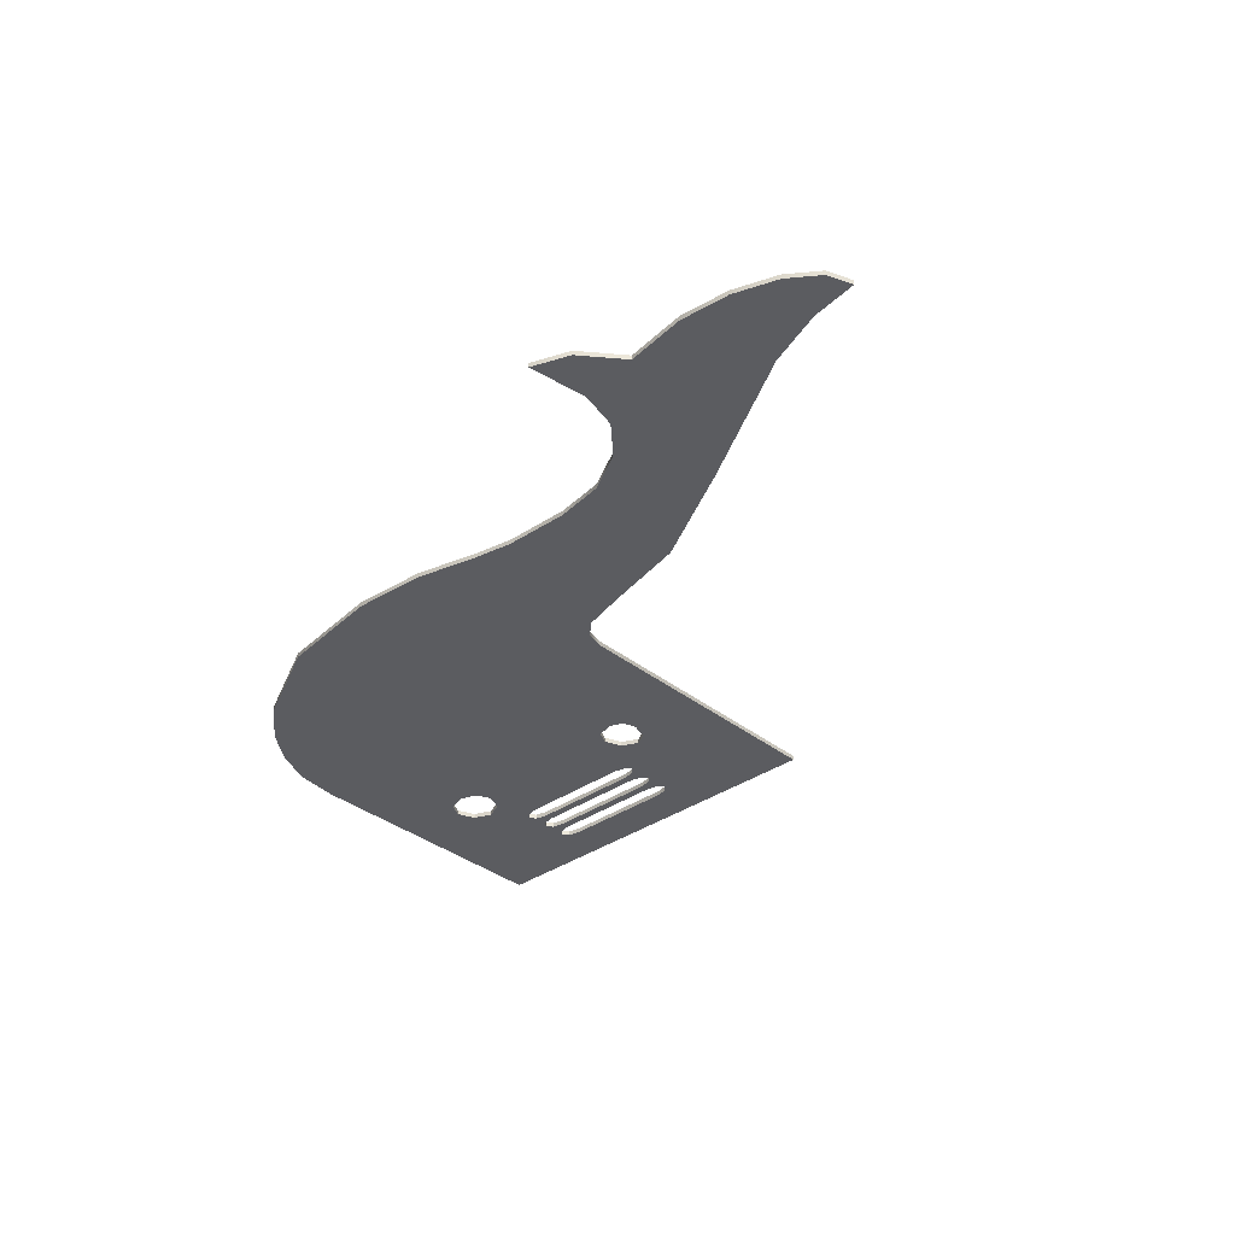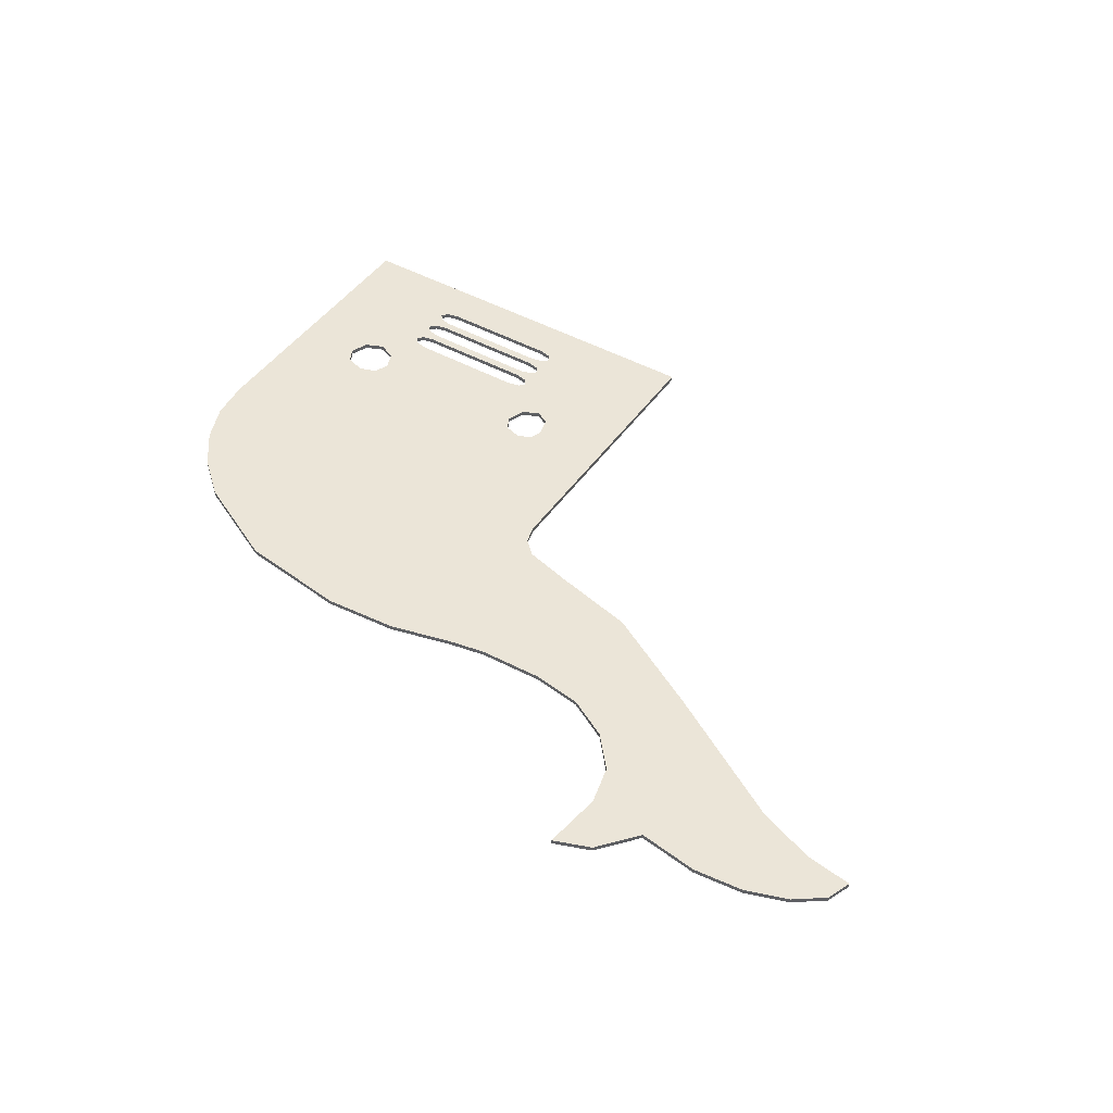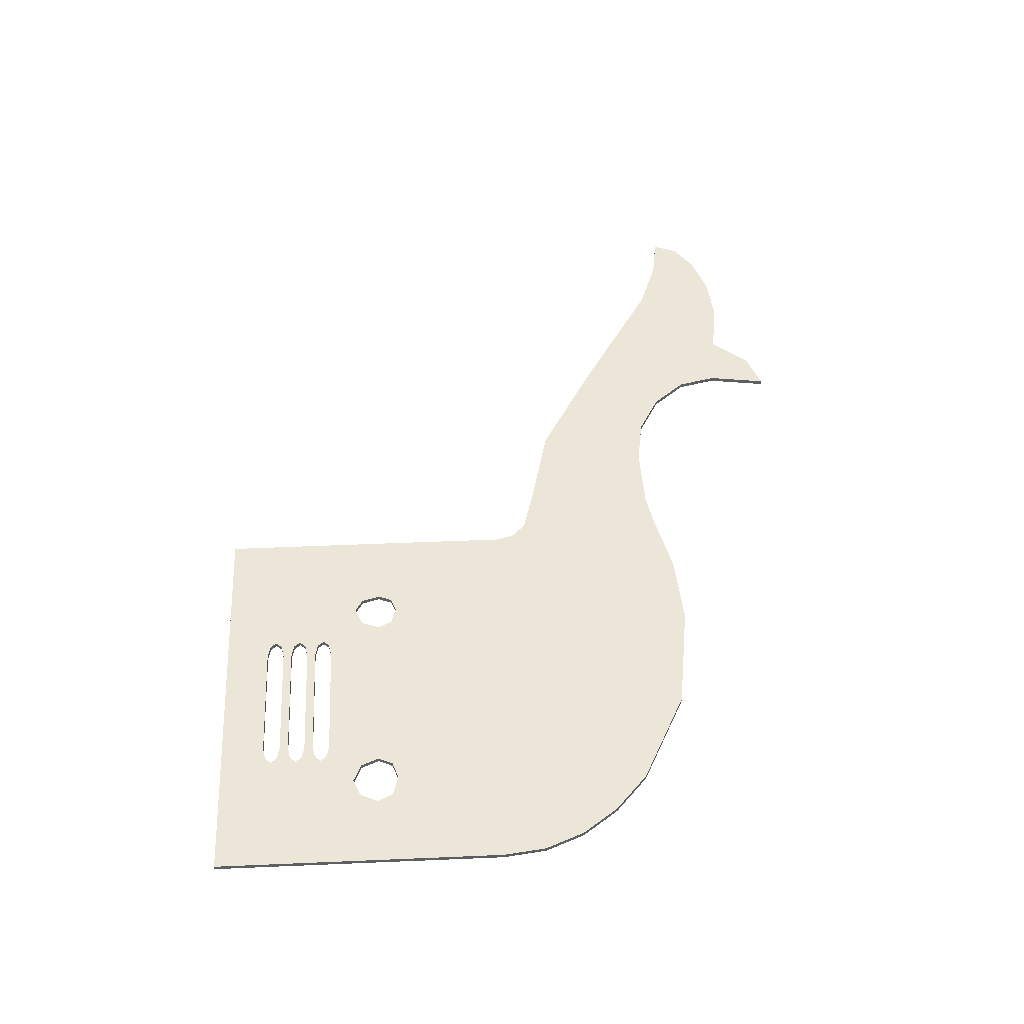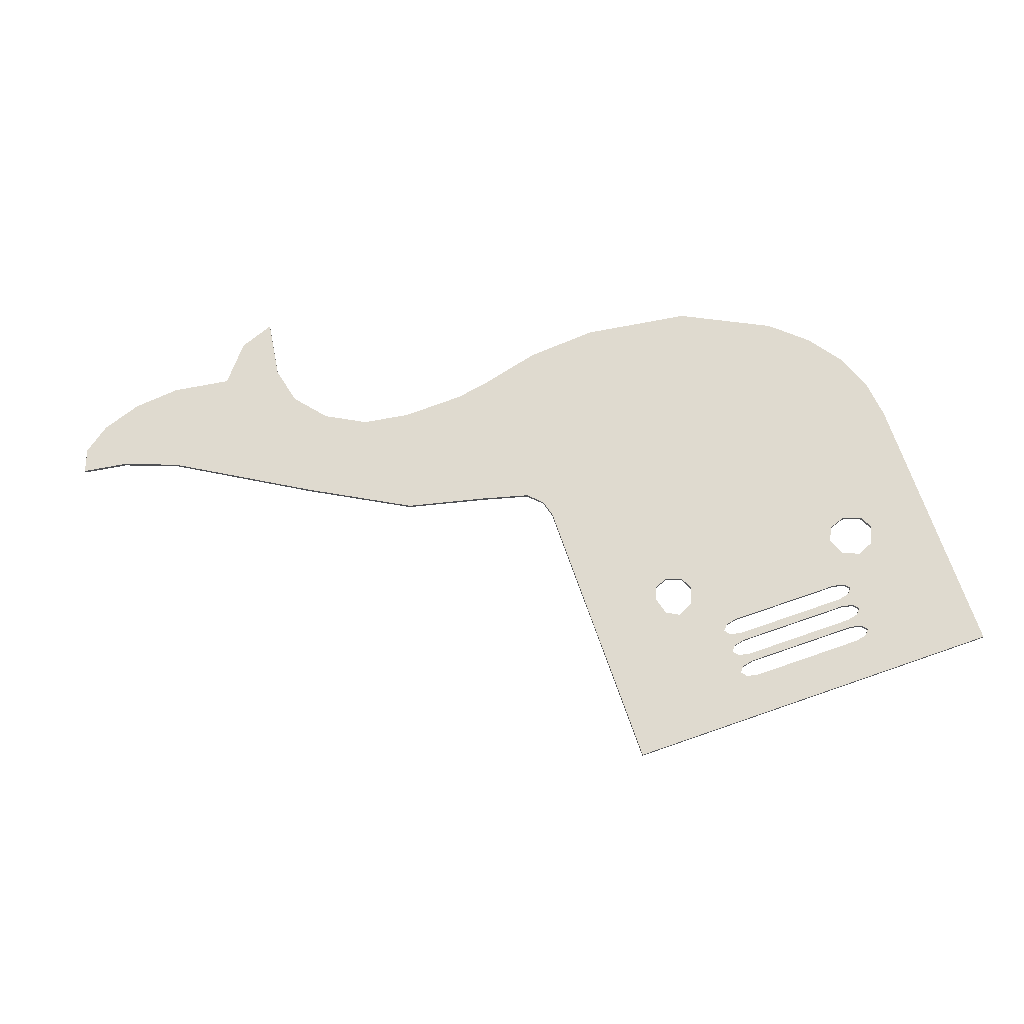
<metadata>
{"format":"obj","ext":"obj","renderer":"f3d","projection":"perspective","resolution":1024,"background":"white","views":[{"elev":-34.7,"azim":-136.8,"up":"+Y"},{"elev":45.7,"azim":-147.4,"up":"+Y"},{"elev":48.9,"azim":87.3,"up":"+Y"},{"elev":70.9,"azim":-19.2,"up":"+Y"}]}
</metadata>
<code>
o mesh11/mesh11-geometry#mesh11-geometry
v 0.007397 0.8554 0.07944
v 0.007397 0.8554 0.06372
v 0.008486 0.8554 0.06626
v 0.007397 0.8554 0.07581
v 0.008486 0.8561 0.06626
v 0.01102 0.8554 0.06735
v 0.006673 0.8554 0.07859
v 0.007397 0.8554 0.07219
v 0.007397 0.8561 0.06372
v 0.01356 0.8554 0.06626
v 0.006673 0.8554 0.07666
v 0.006673 0.8561 0.07859
v 0.006673 0.8554 0.07497
v 0.006673 0.8554 0.07134
v 0.008365 0.8554 0.06167
v 0.007397 0.8561 0.07944
v 0.01102 0.8561 0.06735
v 0.02432 0.8554 0.04607
v 0.004979 0.8554 0.07823
v 0.007397 0.8561 0.07581
v 0.006673 0.8554 0.07303
v 0.006673 0.8561 0.07497
v 0.006673 0.8561 0.07134
v -0.001064 0.8554 0.0183
v 0.008365 0.8561 0.06167
v 0.007397 0.8561 0.07219
v 0.02432 0.8554 0.08669
v 0.01465 0.8554 0.06372
v 0.01356 0.8561 0.06626
v 0.004979 0.8554 0.07702
v 0.006673 0.8561 0.07666
v 0.006673 0.8554 0.08028
v 0.004979 0.8561 0.07823
v 0.004979 0.8554 0.0746
v 0.004979 0.8554 0.07098
v 0.01078 0.8561 0.06082
v -0.001064 0.8561 0.0183
v 0.01078 0.8554 0.06082
v 0.02432 0.8561 0.08669
v 0.01465 0.8561 0.06372
v 0.02356 0.8554 0.04013
v -0.01194 0.8554 0.07823
v 0.004979 0.8561 0.07702
v 0.006673 0.8561 0.07303
v 0.006673 0.8561 0.08028
v 0.004979 0.8554 0.07339
v 0.004979 0.8561 0.0746
v 0.004979 0.8561 0.07098
v -0.01194 0.8554 0.07098
v 0.01223 0.8554 0.02492
v 0.004979 0.8554 0.08065
v 0.02432 0.8561 0.04607
v -0.0337 0.8554 0.08669
v 0.01356 0.8561 0.06167
v 0.0213 0.8554 0.03462
v -0.01194 0.8554 0.07702
v -0.01194 0.8561 0.07702
v 0.004979 0.8561 0.07339
v 0.004979 0.8561 0.08065
v -0.01194 0.8561 0.07823
v -0.01194 0.8554 0.0746
v -0.01678 0.8554 0.0161
v 0.01223 0.8561 0.02492
v 0.01356 0.8554 0.06167
v 0.02356 0.8561 0.04013
v -0.0337 0.8561 0.08669
v 0.01752 0.8554 0.02955
v -0.01363 0.8554 0.07859
v -0.01194 0.8554 0.07339
v -0.01194 0.8561 0.07339
v -0.01194 0.8561 0.0746
v -0.01194 0.8561 0.07098
v -0.01363 0.8554 0.07134
v -0.01678 0.8561 0.0161
v -0.01194 0.8554 0.08065
v -0.01194 0.8561 0.08065
v -0.0337 0.8561 0.04462
v 0.01752 0.8561 0.02955
v 0.0213 0.8561 0.03462
v -0.01363 0.8554 0.07666
v -0.01363 0.8561 0.07666
v -0.01363 0.8561 0.07859
v -0.01363 0.8554 0.07497
v -0.01436 0.8554 0.07219
v -0.0273 0.8561 0.01682
v -0.01363 0.8554 0.08028
v -0.0337 0.8554 0.04462
v -0.01436 0.8554 0.07944
v -0.01436 0.8561 0.07944
v -0.01363 0.8554 0.07303
v -0.01363 0.8561 0.07303
v -0.01363 0.8561 0.07497
v -0.01363 0.8561 0.07134
v -0.01436 0.8561 0.07219
v -0.01678 0.8554 0.06372
v -0.0273 0.8554 0.01682
v -0.01678 0.8561 0.06372
v -0.01363 0.8561 0.08028
v -0.0344 0.8561 0.04218
v -0.02282 0.8561 0.06372
v -0.03612 0.8561 0.019
v -0.01436 0.8554 0.07581
v -0.01436 0.8561 0.07581
v -0.01775 0.8554 0.06626
v -0.01775 0.8554 0.06179
v -0.01775 0.8561 0.06179
v -0.0344 0.8554 0.04218
v -0.02282 0.8554 0.06372
v -0.03612 0.8554 0.019
v -0.0221 0.8561 0.06626
v -0.0221 0.8561 0.06179
v -0.02016 0.8554 0.06107
v -0.02016 0.8561 0.06107
v -0.01775 0.8561 0.06626
v -0.03648 0.8554 0.04015
v -0.03648 0.8561 0.04015
v -0.0221 0.8554 0.06626
v -0.0221 0.8554 0.06179
v -0.02016 0.8561 0.06735
v -0.02016 0.8554 0.06735
v -0.04144 0.8561 0.01996
v -0.04144 0.8554 0.01996
v -0.04337 0.8554 0.03834
v -0.04337 0.8561 0.03834
v -0.05063 0.8561 0.02021
v -0.05063 0.8554 0.02021
v -0.05522 0.8554 0.03556
v -0.05522 0.8561 0.03556
v -0.05758 0.8561 0.01915
v -0.05758 0.8554 0.01915
v -0.06997 0.8554 0.02746
v -0.06997 0.8561 0.02746
v -0.06344 0.8561 0.01598
v -0.06344 0.8554 0.01598
v -0.08931 0.8554 0.0161
v -0.06743 0.8561 0.01129
v -0.06743 0.8554 0.01129
v -0.08931 0.8561 0.0161
v -0.07722 0.8554 0.004493
v -0.06876 0.8561 0.005701
v -0.07722 0.8561 0.004493
v -0.09728 0.8554 0.0132
v -0.07275 0.8554 -0.000826
v -0.08568 0.8554 0.003283
v -0.06876 0.8554 0.005701
v -0.07275 0.8561 -0.000826
v -0.08568 0.8561 0.003283
v -0.09728 0.8561 0.0132
v -0.09263 0.8554 0.003948
v -0.06755 0.8554 -0.00276
v -0.06755 0.8561 -0.00276
v -0.09263 0.8561 0.003948
v -0.1038 0.8554 0.01223
v -0.09849 0.8554 0.005943
v -0.09849 0.8561 0.005943
v -0.1038 0.8561 0.01223
v -0.1025 0.8561 0.008844
v -0.1025 0.8554 0.008844
f 1 2 3
f 2 1 4
f 2 5 3
f 6 1 3
f 7 4 1
f 2 4 8
f 5 2 9
f 5 6 3
f 10 1 6
f 4 7 11
f 1 12 7
f 13 8 4
f 2 8 14
f 15 9 2
f 16 5 9
f 6 5 17
f 18 1 10
f 17 10 6
f 11 7 19
f 11 20 4
f 12 1 16
f 12 19 7
f 8 13 21
f 4 22 13
f 8 23 14
f 24 2 14
f 9 15 25
f 24 15 2
f 16 17 5
f 16 9 26
f 27 1 18
f 18 10 28
f 10 17 29
f 11 19 30
f 20 11 31
f 22 4 20
f 32 16 1
f 16 31 12
f 19 12 33
f 21 13 34
f 21 26 8
f 22 34 13
f 23 8 26
f 23 35 14
f 24 14 35
f 15 36 25
f 25 37 9
f 24 38 15
f 16 29 17
f 9 37 26
f 16 26 20
f 1 27 32
f 18 39 27
f 10 40 28
f 18 28 41
f 40 10 29
f 30 19 42
f 43 11 30
f 11 43 31
f 31 16 20
f 20 44 22
f 16 32 45
f 12 31 43
f 12 43 33
f 33 42 19
f 21 34 46
f 26 21 44
f 34 22 47
f 26 37 23
f 35 23 48
f 24 35 49
f 36 15 38
f 36 37 25
f 50 38 24
f 39 29 16
f 44 20 26
f 32 27 51
f 39 18 52
f 39 53 27
f 54 28 40
f 41 28 55
f 41 52 18
f 39 40 29
f 30 42 56
f 30 57 43
f 22 44 58
f 32 59 45
f 39 16 45
f 33 43 57
f 42 33 60
f 46 34 61
f 58 21 46
f 21 58 44
f 22 58 47
f 47 61 34
f 23 37 48
f 48 49 35
f 24 49 62
f 38 54 36
f 36 63 37
f 50 64 38
f 37 50 24
f 51 27 53
f 59 32 51
f 65 39 52
f 53 39 66
f 28 54 64
f 40 63 54
f 55 28 67
f 55 65 41
f 52 41 65
f 39 65 40
f 56 42 68
f 57 30 56
f 39 45 59
f 33 57 60
f 60 68 42
f 46 61 69
f 46 70 58
f 47 58 70
f 61 47 71
f 48 37 72
f 49 48 72
f 62 49 73
f 74 24 62
f 54 38 64
f 54 63 36
f 50 37 63
f 50 28 64
f 24 74 37
f 51 53 75
f 51 76 59
f 39 59 66
f 77 53 66
f 63 40 78
f 28 50 67
f 67 79 55
f 65 55 79
f 40 65 79
f 56 68 80
f 56 81 57
f 60 57 81
f 68 60 82
f 69 61 83
f 70 46 69
f 47 70 71
f 71 83 61
f 72 37 74
f 72 73 49
f 62 73 84
f 62 85 74
f 63 67 50
f 75 53 86
f 76 51 75
f 66 59 76
f 53 77 87
f 66 85 77
f 40 79 78
f 67 63 78
f 79 67 78
f 80 68 88
f 81 56 80
f 60 81 82
f 89 68 82
f 69 83 90
f 69 91 70
f 71 70 91
f 83 71 92
f 72 74 93
f 73 72 93
f 73 94 84
f 62 84 95
f 85 62 96
f 85 97 74
f 86 53 88
f 98 75 86
f 75 98 76
f 66 76 98
f 99 87 77
f 96 53 87
f 66 100 85
f 101 77 85
f 68 89 88
f 80 88 102
f 102 81 80
f 82 81 103
f 82 103 89
f 90 83 102
f 91 69 90
f 71 91 92
f 103 83 92
f 93 74 94
f 94 73 93
f 91 84 94
f 84 104 95
f 62 95 105
f 62 105 96
f 96 101 85
f 97 85 106
f 97 89 74
f 88 53 102
f 88 98 86
f 66 98 89
f 87 99 107
f 77 101 99
f 108 53 96
f 96 87 109
f 66 110 100
f 111 85 100
f 98 88 89
f 81 102 103
f 103 74 89
f 83 103 102
f 90 102 84
f 84 91 90
f 92 91 94
f 92 94 103
f 94 74 103
f 84 53 104
f 104 97 95
f 95 106 105
f 96 105 112
f 101 96 109
f 106 85 113
f 106 95 97
f 114 89 97
f 102 53 84
f 66 89 114
f 99 115 107
f 109 87 107
f 99 101 116
f 117 53 108
f 96 118 108
f 66 119 110
f 110 108 100
f 113 85 111
f 100 118 111
f 104 53 120
f 97 104 114
f 106 112 105
f 96 112 118
f 109 121 101
f 112 106 113
f 66 114 119
f 115 99 116
f 109 107 115
f 116 101 121
f 120 53 117
f 108 110 117
f 118 100 108
f 120 110 119
f 118 113 111
f 119 104 120
f 104 119 114
f 113 118 112
f 121 109 122
f 116 123 115
f 109 115 122
f 116 121 124
f 110 120 117
f 122 125 121
f 123 116 124
f 122 115 123
f 124 121 125
f 125 122 126
f 124 127 123
f 122 123 126
f 124 125 128
f 126 129 125
f 127 124 128
f 126 123 127
f 128 125 129
f 129 126 130
f 128 131 127
f 126 127 130
f 128 129 132
f 130 133 129
f 131 128 132
f 130 127 131
f 132 129 133
f 133 130 134
f 132 135 131
f 130 131 134
f 132 133 136
f 137 133 134
f 135 132 138
f 139 131 135
f 134 131 137
f 133 137 136
f 132 136 140
f 132 141 138
f 138 142 135
f 143 131 139
f 139 135 144
f 137 131 145
f 145 136 137
f 136 145 140
f 140 146 132
f 132 146 141
f 138 141 147
f 142 138 148
f 149 135 142
f 143 145 131
f 139 146 143
f 144 135 149
f 147 139 144
f 150 140 145
f 146 140 151
f 146 139 141
f 139 147 141
f 138 147 152
f 138 152 148
f 148 153 142
f 149 142 154
f 145 143 150
f 146 150 143
f 152 144 149
f 144 152 147
f 140 150 151
f 150 146 151
f 148 152 155
f 153 148 156
f 154 142 153
f 155 149 154
f 149 155 152
f 148 155 156
f 157 153 156
f 154 153 158
f 154 157 155
f 156 155 157
f 153 157 158
f 157 154 158
f 3 2 1
f 4 1 2
f 3 5 2
f 3 1 6
f 1 4 7
f 8 4 2
f 9 2 5
f 3 6 5
f 6 1 10
f 11 7 4
f 7 12 1
f 4 8 13
f 14 8 2
f 2 9 15
f 9 5 16
f 17 5 6
f 10 1 18
f 6 10 17
f 19 7 11
f 4 20 11
f 16 1 12
f 7 19 12
f 21 13 8
f 13 22 4
f 14 23 8
f 14 2 24
f 25 15 9
f 2 15 24
f 5 17 16
f 26 9 16
f 18 1 27
f 28 10 18
f 29 17 10
f 30 19 11
f 31 11 20
f 20 4 22
f 1 16 32
f 12 31 16
f 33 12 19
f 34 13 21
f 8 26 21
f 13 34 22
f 26 8 23
f 14 35 23
f 35 14 24
f 25 36 15
f 9 37 25
f 15 38 24
f 17 29 16
f 26 37 9
f 20 26 16
f 32 27 1
f 27 39 18
f 28 40 10
f 41 28 18
f 29 10 40
f 42 19 30
f 30 11 43
f 31 43 11
f 20 16 31
f 22 44 20
f 45 32 16
f 43 31 12
f 33 43 12
f 19 42 33
f 46 34 21
f 44 21 26
f 47 22 34
f 23 37 26
f 48 23 35
f 49 35 24
f 38 15 36
f 25 37 36
f 24 38 50
f 16 29 39
f 26 20 44
f 51 27 32
f 52 18 39
f 27 53 39
f 40 28 54
f 55 28 41
f 18 52 41
f 29 40 39
f 56 42 30
f 43 57 30
f 58 44 22
f 45 59 32
f 45 16 39
f 57 43 33
f 60 33 42
f 61 34 46
f 46 21 58
f 44 58 21
f 47 58 22
f 34 61 47
f 48 37 23
f 35 49 48
f 62 49 24
f 36 54 38
f 37 63 36
f 38 64 50
f 24 50 37
f 53 27 51
f 51 32 59
f 52 39 65
f 66 39 53
f 64 54 28
f 54 63 40
f 67 28 55
f 41 65 55
f 65 41 52
f 40 65 39
f 68 42 56
f 56 30 57
f 59 45 39
f 60 57 33
f 42 68 60
f 69 61 46
f 58 70 46
f 70 58 47
f 71 47 61
f 72 37 48
f 72 48 49
f 73 49 62
f 62 24 74
f 64 38 54
f 36 63 54
f 63 37 50
f 64 28 50
f 37 74 24
f 75 53 51
f 59 76 51
f 66 59 39
f 66 53 77
f 78 40 63
f 67 50 28
f 55 79 67
f 79 55 65
f 79 65 40
f 80 68 56
f 57 81 56
f 81 57 60
f 82 60 68
f 83 61 69
f 69 46 70
f 71 70 47
f 61 83 71
f 74 37 72
f 49 73 72
f 84 73 62
f 74 85 62
f 50 67 63
f 86 53 75
f 75 51 76
f 76 59 66
f 87 77 53
f 77 85 66
f 78 79 40
f 78 63 67
f 78 67 79
f 88 68 80
f 80 56 81
f 82 81 60
f 82 68 89
f 90 83 69
f 70 91 69
f 91 70 71
f 92 71 83
f 93 74 72
f 93 72 73
f 84 94 73
f 95 84 62
f 96 62 85
f 74 97 85
f 88 53 86
f 86 75 98
f 76 98 75
f 98 76 66
f 77 87 99
f 87 53 96
f 85 100 66
f 85 77 101
f 88 89 68
f 102 88 80
f 80 81 102
f 103 81 82
f 89 103 82
f 102 83 90
f 90 69 91
f 92 91 71
f 92 83 103
f 94 74 93
f 93 73 94
f 94 84 91
f 95 104 84
f 105 95 62
f 96 105 62
f 85 101 96
f 106 85 97
f 74 89 97
f 102 53 88
f 86 98 88
f 89 98 66
f 107 99 87
f 99 101 77
f 96 53 108
f 109 87 96
f 100 110 66
f 100 85 111
f 89 88 98
f 103 102 81
f 89 74 103
f 102 103 83
f 84 102 90
f 90 91 84
f 94 91 92
f 103 94 92
f 103 74 94
f 104 53 84
f 95 97 104
f 105 106 95
f 112 105 96
f 109 96 101
f 113 85 106
f 97 95 106
f 97 89 114
f 84 53 102
f 114 89 66
f 107 115 99
f 107 87 109
f 116 101 99
f 108 53 117
f 108 118 96
f 110 119 66
f 100 108 110
f 111 85 113
f 111 118 100
f 120 53 104
f 114 104 97
f 105 112 106
f 118 112 96
f 101 121 109
f 113 106 112
f 119 114 66
f 116 99 115
f 115 107 109
f 121 101 116
f 117 53 120
f 117 110 108
f 108 100 118
f 119 110 120
f 111 113 118
f 120 104 119
f 114 119 104
f 112 118 113
f 122 109 121
f 115 123 116
f 122 115 109
f 124 121 116
f 117 120 110
f 121 125 122
f 124 116 123
f 123 115 122
f 125 121 124
f 126 122 125
f 123 127 124
f 126 123 122
f 128 125 124
f 125 129 126
f 128 124 127
f 127 123 126
f 129 125 128
f 130 126 129
f 127 131 128
f 130 127 126
f 132 129 128
f 129 133 130
f 132 128 131
f 131 127 130
f 133 129 132
f 134 130 133
f 131 135 132
f 134 131 130
f 136 133 132
f 134 133 137
f 138 132 135
f 135 131 139
f 137 131 134
f 136 137 133
f 140 136 132
f 138 141 132
f 135 142 138
f 139 131 143
f 144 135 139
f 145 131 137
f 137 136 145
f 140 145 136
f 132 146 140
f 141 146 132
f 147 141 138
f 148 138 142
f 142 135 149
f 131 145 143
f 143 146 139
f 149 135 144
f 144 139 147
f 145 140 150
f 151 140 146
f 141 139 146
f 141 147 139
f 152 147 138
f 148 152 138
f 142 153 148
f 154 142 149
f 150 143 145
f 143 150 146
f 149 144 152
f 147 152 144
f 151 150 140
f 151 146 150
f 155 152 148
f 156 148 153
f 153 142 154
f 154 149 155
f 152 155 149
f 156 155 148
f 156 153 157
f 158 153 154
f 155 157 154
f 157 155 156
f 158 157 153
f 158 154 157

</code>
